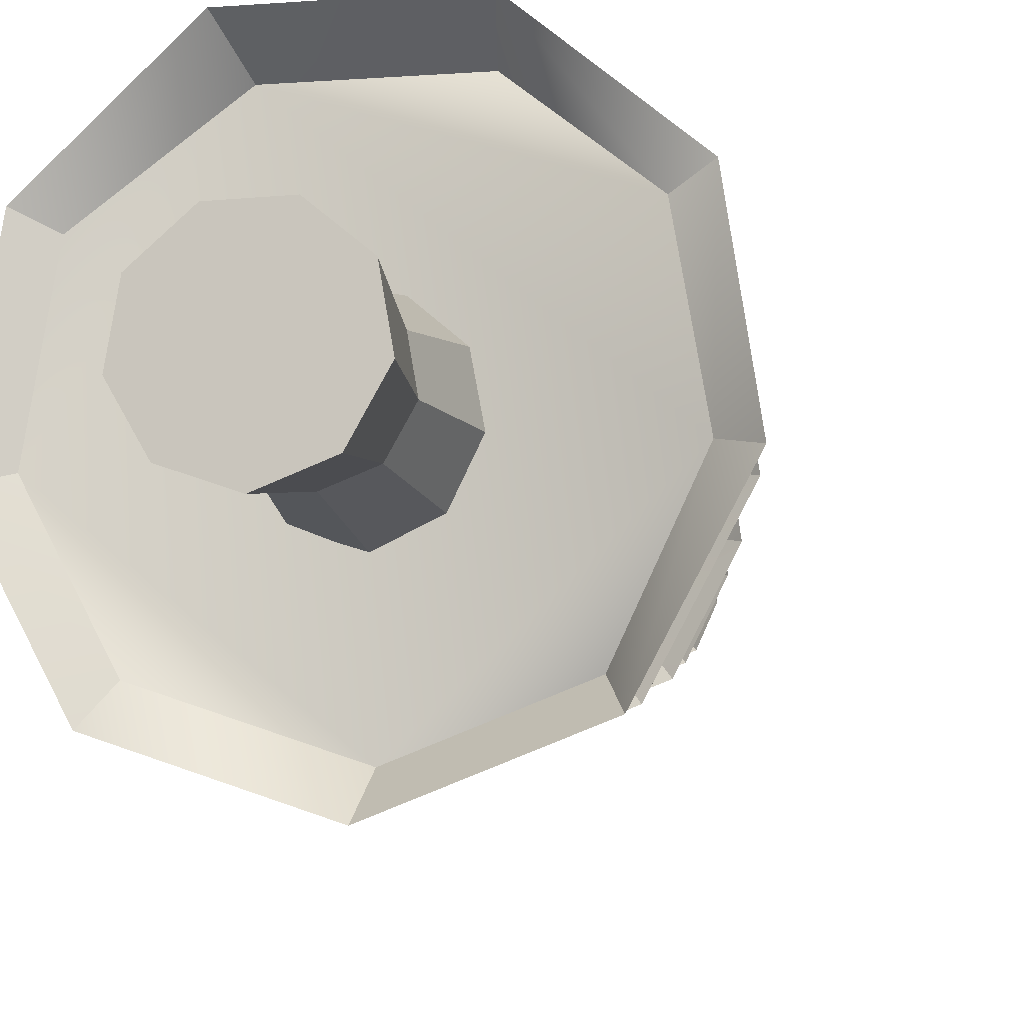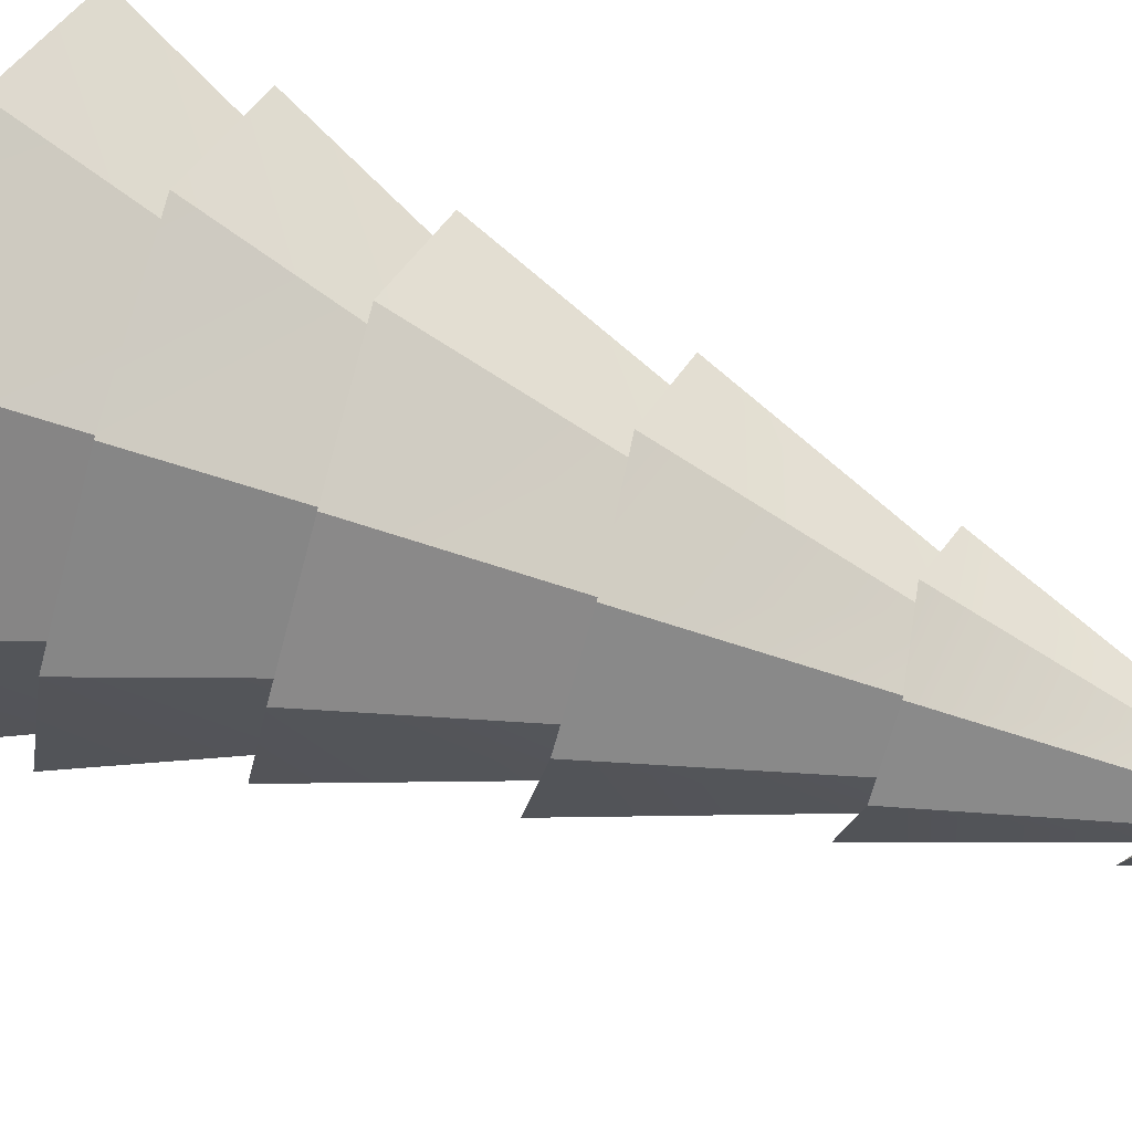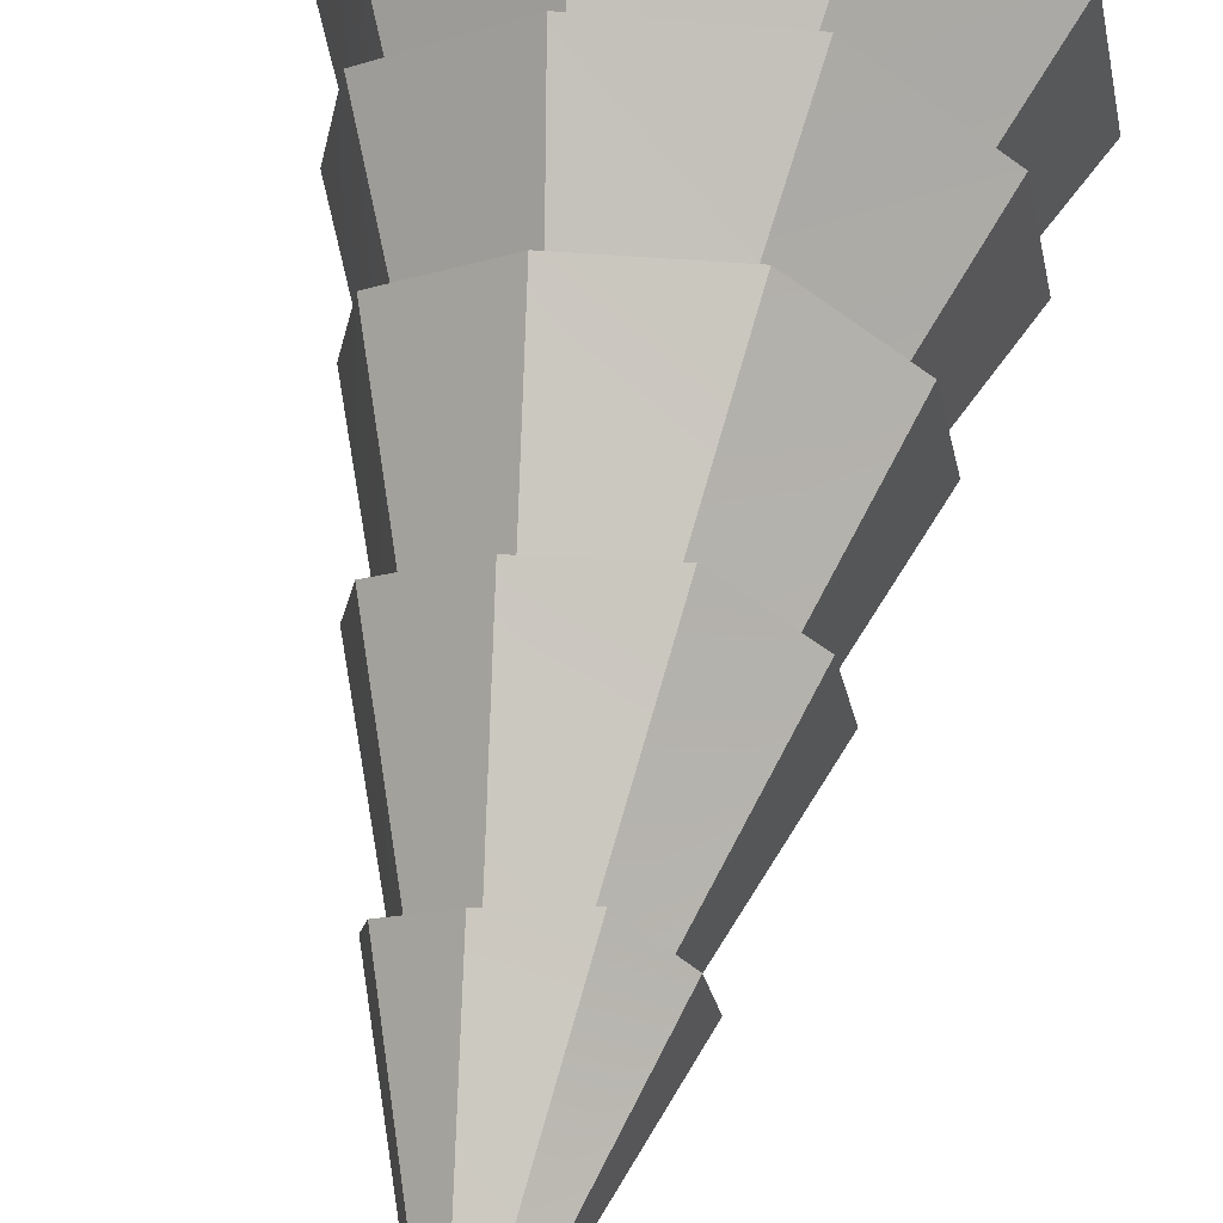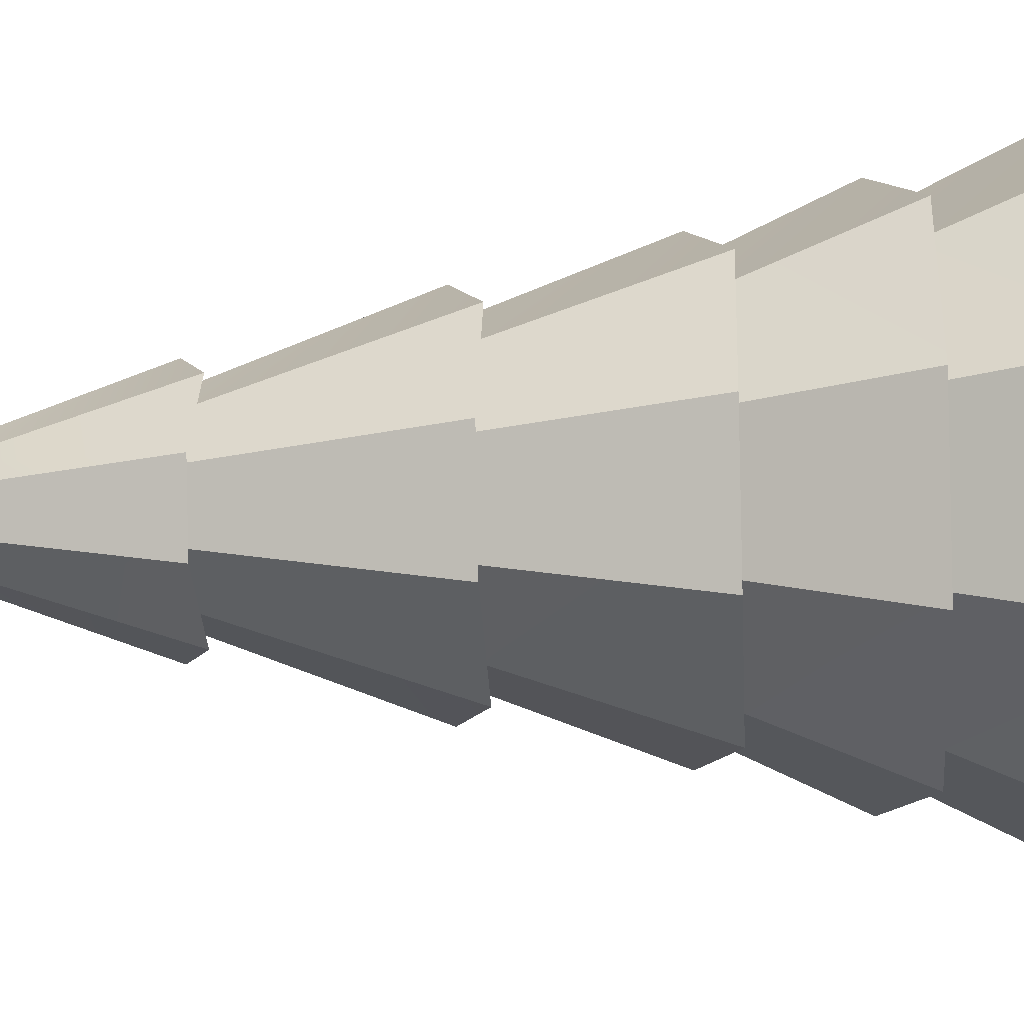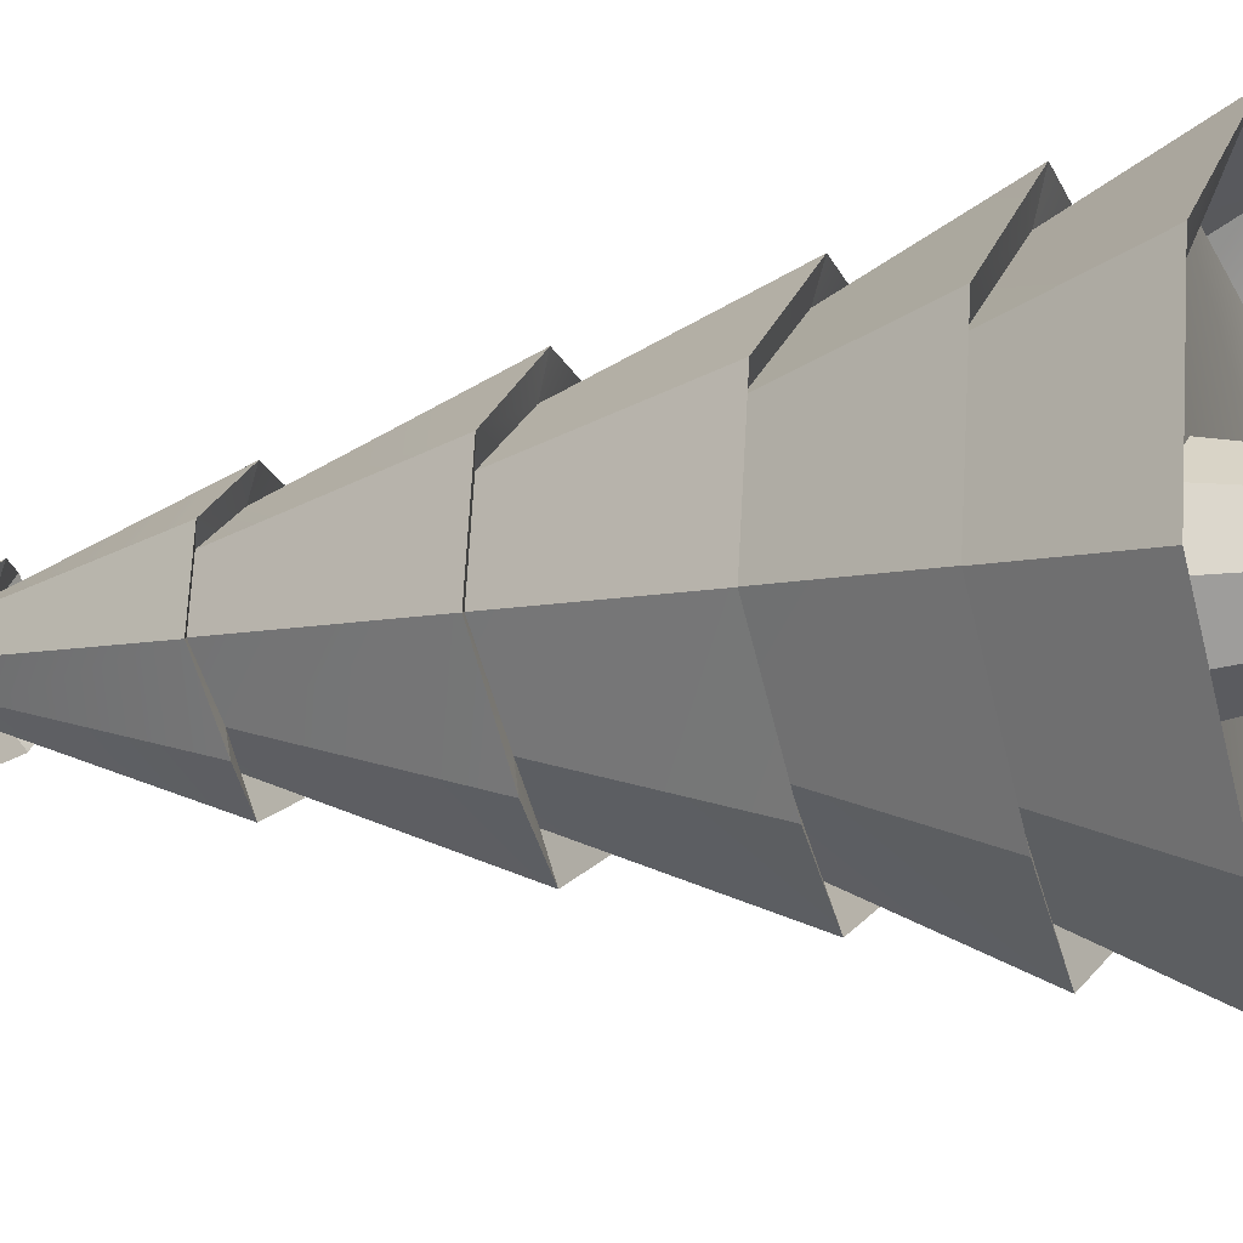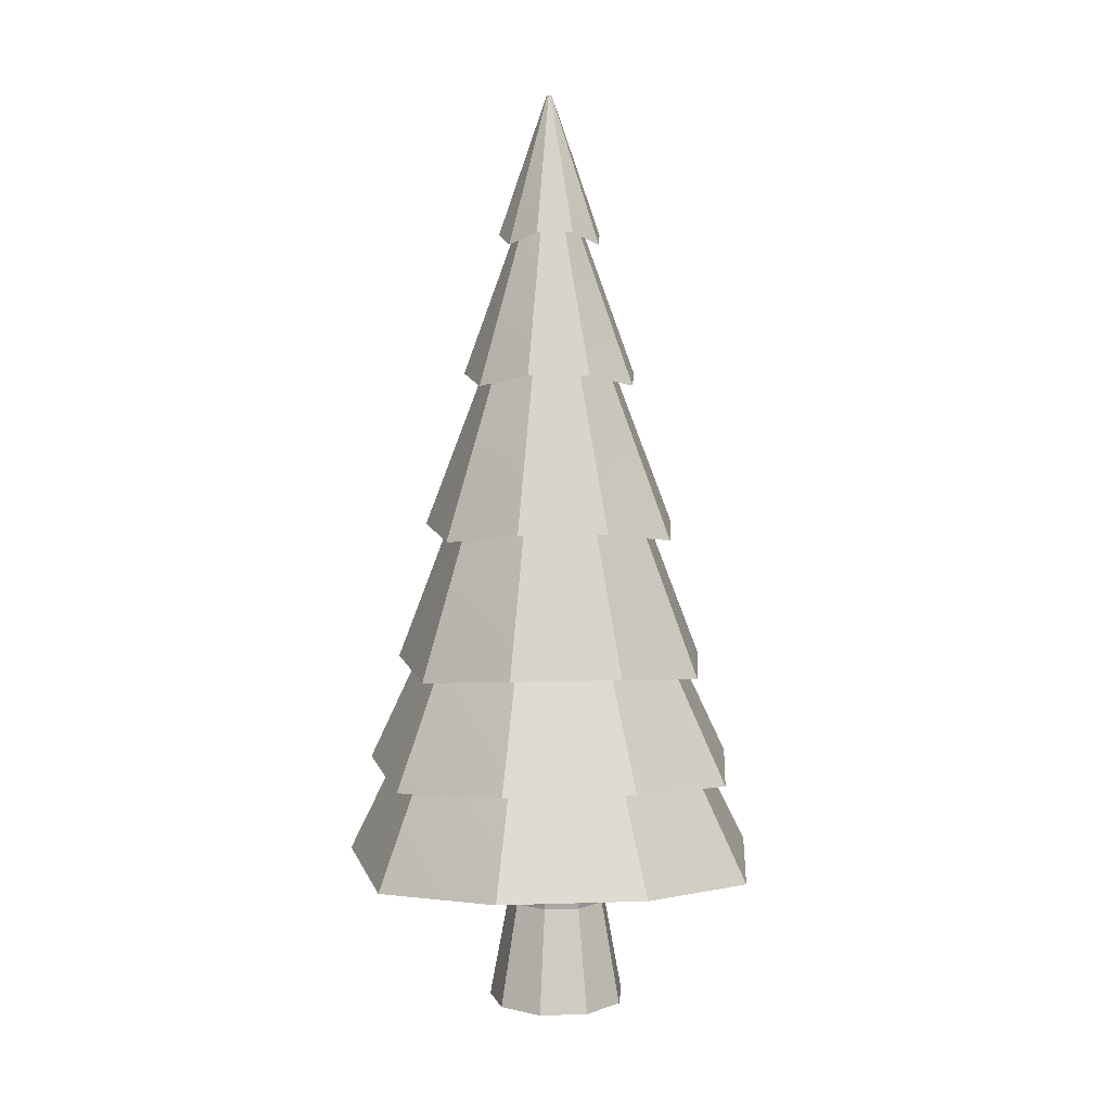
<metadata>
{"format":"obj","ext":"obj","renderer":"f3d","projection":"perspective","resolution":1024,"background":"white","views":[{"elev":-10.0,"azim":14.7,"up":"+Z"},{"elev":73.7,"azim":109.3,"up":"+Z"},{"elev":67.7,"azim":-170.4,"up":"+Z"},{"elev":9.0,"azim":-96.4,"up":"+Z"},{"elev":-11.7,"azim":-70.9,"up":"+Z"},{"elev":6.1,"azim":154.5,"up":"+Y"}]}
</metadata>
<code>
o Cylinder
v 0.01567 3.08 3.83
v 0.01917 3.84 4.107
v 0.02874 3.84 4.11
v 0.1998 3.08 3.897
v 0.03384 3.84 4.119
v 0.2922 3.016 4.061
v 0.03207 3.84 4.129
v 0.2638 3.08 4.26
v 0.02426 3.84 4.136
v 0.1137 3.08 4.386
v 0.01407 3.84 4.136
v -0.08793 3.016 4.38
v 0.006262 3.84 4.129
v -0.2325 3.08 4.26
v 0.004492 3.84 4.119
v -0.2665 3.08 4.067
v 0.009589 3.84 4.11
v -0.1741 3.016 3.891
v -0.00544 -0.1963 3.145
v 0.6373 -0.1963 3.379
v 0.9794 -0.3904 3.971
v 0.8606 -0.3904 4.645
v 0.3366 -0.1963 5.084
v -0.3531 -0.2596 5.078
v -0.8715 -0.3904 4.645
v -0.9902 -0.3904 3.971
v -0.6538 -0.4537 3.372
v -1.162 -0.4417 3.934
v -0.8629 0.1598 3.99
v -0.5696 0.09645 3.466
v -0.7667 -0.505 3.232
v -0.00229 0.1598 3.268
v -0.006855 -0.4417 2.964
v -1.023 -0.4417 4.724
v -0.7591 0.1598 4.579
v -0.4138 -0.505 5.234
v -0.3068 0.09645 4.957
v 0.3945 -0.4417 5.24
v 0.2966 0.1598 4.963
v 1.009 -0.4417 4.724
v 0.7545 0.1598 4.579
v 1.143 -0.505 3.928
v 0.8584 0.1598 3.99
v 0.7474 -0.4417 3.239
v 0.5595 0.1598 3.472
v -0.4706 2.306 4.036
v -0.163 3.13 4.094
v -0.1068 3.066 3.981
v -0.3091 2.243 3.741
v 0.01502 3.13 3.945
v 0.01073 2.306 3.632
v -0.4126 2.306 4.366
v -0.1415 3.13 4.216
v -0.1621 2.243 4.574
v -0.05241 3.066 4.289
v 0.1779 2.306 4.58
v 0.07684 3.13 4.295
v 0.434 2.306 4.366
v 0.1716 3.13 4.216
v 0.4865 2.243 4.03
v 0.193 3.13 4.094
v 0.3249 2.306 3.747
v 0.1312 3.13 3.987
v 0.005286 1.456 3.413
v 0.01053 2.359 3.769
v 0.2424 2.359 3.853
v 0.4638 1.456 3.58
v 0.3658 2.359 4.067
v 0.7021 1.393 3.996
v 0.3229 2.359 4.31
v 0.623 1.456 4.483
v 0.1339 2.359 4.469
v 0.2492 1.456 4.797
v -0.1185 2.295 4.462
v -0.2443 1.393 4.79
v -0.3019 2.359 4.31
v -0.6124 1.456 4.483
v -0.3447 2.359 4.067
v -0.6972 1.456 4.002
v -0.4588 1.393 3.574
v -0.2269 2.295 3.847
v -0.8642 0.692 3.978
v -0.5452 1.508 4.037
v -0.3595 1.445 3.7
v -0.5696 0.6287 3.452
v 0.005569 1.508 3.575
v 0.000399 0.692 3.253
v -0.76 0.692 4.57
v -0.4788 1.508 4.414
v -0.3055 0.6287 4.95
v -0.1913 1.445 4.654
v 0.3007 0.692 4.956
v 0.1968 1.508 4.66
v 0.7608 0.692 4.57
v 0.4899 1.508 4.414
v 0.8594 0.6287 3.972
v 0.5563 1.508 4.037
v 0.5648 0.692 3.458
v 0.3651 1.508 3.706
v -0.003388 0.1002 3.087
v 0.001149 0.7497 3.402
v 0.4744 0.7497 3.574
v 0.6699 0.1002 3.332
v 0.7262 0.7497 4.011
v 1.023 0.03689 3.946
v 0.6387 0.7497 4.507
v 0.9038 0.1002 4.658
v 0.253 0.7497 4.83
v 0.3549 0.1002 5.119
v -0.2563 0.6864 4.824
v -0.3673 0.03689 5.112
v -0.6364 0.7497 4.507
v -0.9105 0.1002 4.658
v -0.7239 0.7497 4.011
v -1.035 0.1002 3.952
v -0.6823 0.03689 3.326
v -0.4777 0.6864 3.568
v -0.01889 -0.7012 3.82
v -0.01889 -0.107 3.711
v 0.2311 -0.107 3.802
v 0.1613 -0.7012 3.885
v 0.3641 -0.107 4.032
v 0.2571 -0.7012 4.051
v 0.3179 -0.107 4.294
v 0.2238 -0.7012 4.24
v 0.1141 -0.107 4.465
v 0.07697 -0.7012 4.363
v -0.1519 -0.107 4.465
v -0.1147 -0.7012 4.363
v -0.3556 -0.107 4.294
v -0.2616 -0.7012 4.24
v -0.4018 -0.107 4.032
v -0.2949 -0.7012 4.051
v -0.2688 -0.107 3.802
v -0.199 -0.7012 3.885
v -0.01889 -1.282 3.711
v 0.2311 -1.282 3.802
v 0.3641 -1.282 4.032
v 0.3179 -1.282 4.294
v 0.1141 -1.282 4.465
v -0.1519 -1.282 4.465
v -0.3556 -1.282 4.294
v -0.4018 -1.282 4.032
v -0.2688 -1.282 3.802
f 2 4 1
f 4 5 6
f 5 8 6
f 7 10 8
f 10 11 12
f 11 14 12
f 14 15 16
f 2 9 7
f 17 1 18
f 16 17 18
f 21 24 19
f 28 30 31
f 30 33 31
f 34 29 28
f 37 34 36
f 38 37 36
f 40 39 38
f 43 40 42
f 44 43 42
f 32 44 33
f 46 48 49
f 48 51 49
f 52 47 46
f 55 52 54
f 56 55 54
f 58 57 56
f 61 58 60
f 62 61 60
f 50 62 51
f 65 67 64
f 67 68 69
f 68 71 69
f 71 72 73
f 73 74 75
f 74 77 75
f 77 78 79
f 81 64 80
f 79 81 80
f 82 84 85
f 84 87 85
f 88 83 82
f 91 88 90
f 92 91 90
f 94 93 92
f 97 94 96
f 98 97 96
f 86 98 87
f 101 103 100
f 103 104 105
f 104 107 105
f 107 108 109
f 109 110 111
f 110 113 111
f 113 114 115
f 117 100 116
f 115 117 116
f 16 48 47
f 48 1 50
f 14 47 53
f 55 14 53
f 10 55 57
f 59 10 57
f 61 8 59
f 63 6 61
f 50 4 63
f 65 62 66
f 66 60 68
f 68 58 70
f 70 56 72
f 56 74 72
f 74 52 76
f 52 78 76
f 81 51 65
f 46 81 78
f 79 84 83
f 84 64 86
f 77 83 89
f 91 77 89
f 73 91 93
f 95 73 93
f 97 71 95
f 99 69 97
f 86 67 99
f 101 98 102
f 102 96 104
f 104 94 106
f 106 92 108
f 92 110 108
f 110 88 112
f 88 114 112
f 117 87 101
f 82 117 114
f 115 30 29
f 30 100 32
f 113 29 35
f 37 113 35
f 109 37 39
f 41 109 39
f 43 107 41
f 45 105 43
f 32 103 45
f 19 44 20
f 44 21 20
f 21 40 22
f 22 38 23
f 38 24 23
f 36 25 24
f 34 26 25
f 27 33 19
f 28 27 26
f 2 3 4
f 4 3 5
f 5 7 8
f 7 9 10
f 10 9 11
f 11 13 14
f 14 13 15
f 5 3 7
f 2 17 11
f 15 13 11
f 11 9 2
f 7 3 2
f 17 15 11
f 17 2 1
f 16 15 17
f 27 19 26
f 20 21 19
f 22 23 24
f 24 25 26
f 26 19 24
f 21 22 24
f 28 29 30
f 30 32 33
f 34 35 29
f 37 35 34
f 38 39 37
f 40 41 39
f 43 41 40
f 44 45 43
f 32 45 44
f 46 47 48
f 48 50 51
f 52 53 47
f 55 53 52
f 56 57 55
f 58 59 57
f 61 59 58
f 62 63 61
f 50 63 62
f 65 66 67
f 67 66 68
f 68 70 71
f 71 70 72
f 73 72 74
f 74 76 77
f 77 76 78
f 81 65 64
f 79 78 81
f 82 83 84
f 84 86 87
f 88 89 83
f 91 89 88
f 92 93 91
f 94 95 93
f 97 95 94
f 98 99 97
f 86 99 98
f 101 102 103
f 103 102 104
f 104 106 107
f 107 106 108
f 109 108 110
f 110 112 113
f 113 112 114
f 117 101 100
f 115 114 117
f 16 18 48
f 48 18 1
f 14 16 47
f 55 12 14
f 10 12 55
f 59 8 10
f 61 6 8
f 63 4 6
f 50 1 4
f 65 51 62
f 66 62 60
f 68 60 58
f 70 58 56
f 56 54 74
f 74 54 52
f 52 46 78
f 81 49 51
f 46 49 81
f 79 80 84
f 84 80 64
f 77 79 83
f 91 75 77
f 73 75 91
f 95 71 73
f 97 69 71
f 99 67 69
f 86 64 67
f 101 87 98
f 102 98 96
f 104 96 94
f 106 94 92
f 92 90 110
f 110 90 88
f 88 82 114
f 117 85 87
f 82 85 117
f 115 116 30
f 30 116 100
f 113 115 29
f 37 111 113
f 109 111 37
f 41 107 109
f 43 105 107
f 45 103 105
f 32 100 103
f 19 33 44
f 44 42 21
f 21 42 40
f 22 40 38
f 38 36 24
f 36 34 25
f 34 28 26
f 27 31 33
f 28 31 27
f 119 121 118
f 120 123 121
f 123 124 125
f 125 126 127
f 127 128 129
f 129 130 131
f 130 133 131
f 119 128 124
f 135 119 118
f 133 134 135
f 137 142 143
f 133 144 143
f 135 136 144
f 142 133 143
f 129 142 141
f 127 141 140
f 125 140 139
f 123 139 138
f 137 123 138
f 118 137 136
f 119 120 121
f 120 122 123
f 123 122 124
f 125 124 126
f 127 126 128
f 129 128 130
f 130 132 133
f 122 120 124
f 119 134 132
f 132 130 119
f 128 126 124
f 124 120 119
f 119 130 128
f 135 134 119
f 133 132 134
f 144 136 143
f 137 138 139
f 139 140 137
f 141 142 137
f 143 136 137
f 137 140 141
f 133 135 144
f 135 118 136
f 142 131 133
f 129 131 142
f 127 129 141
f 125 127 140
f 123 125 139
f 137 121 123
f 118 121 137

</code>
